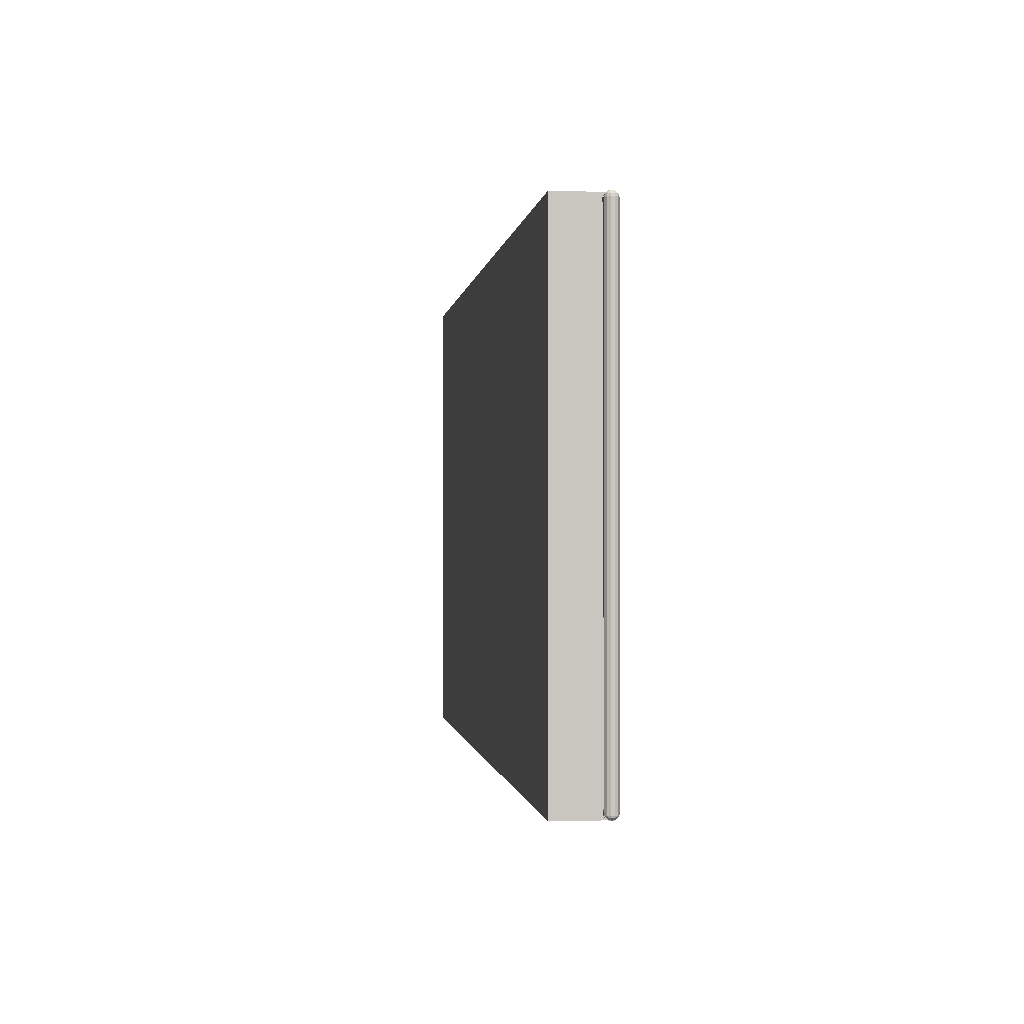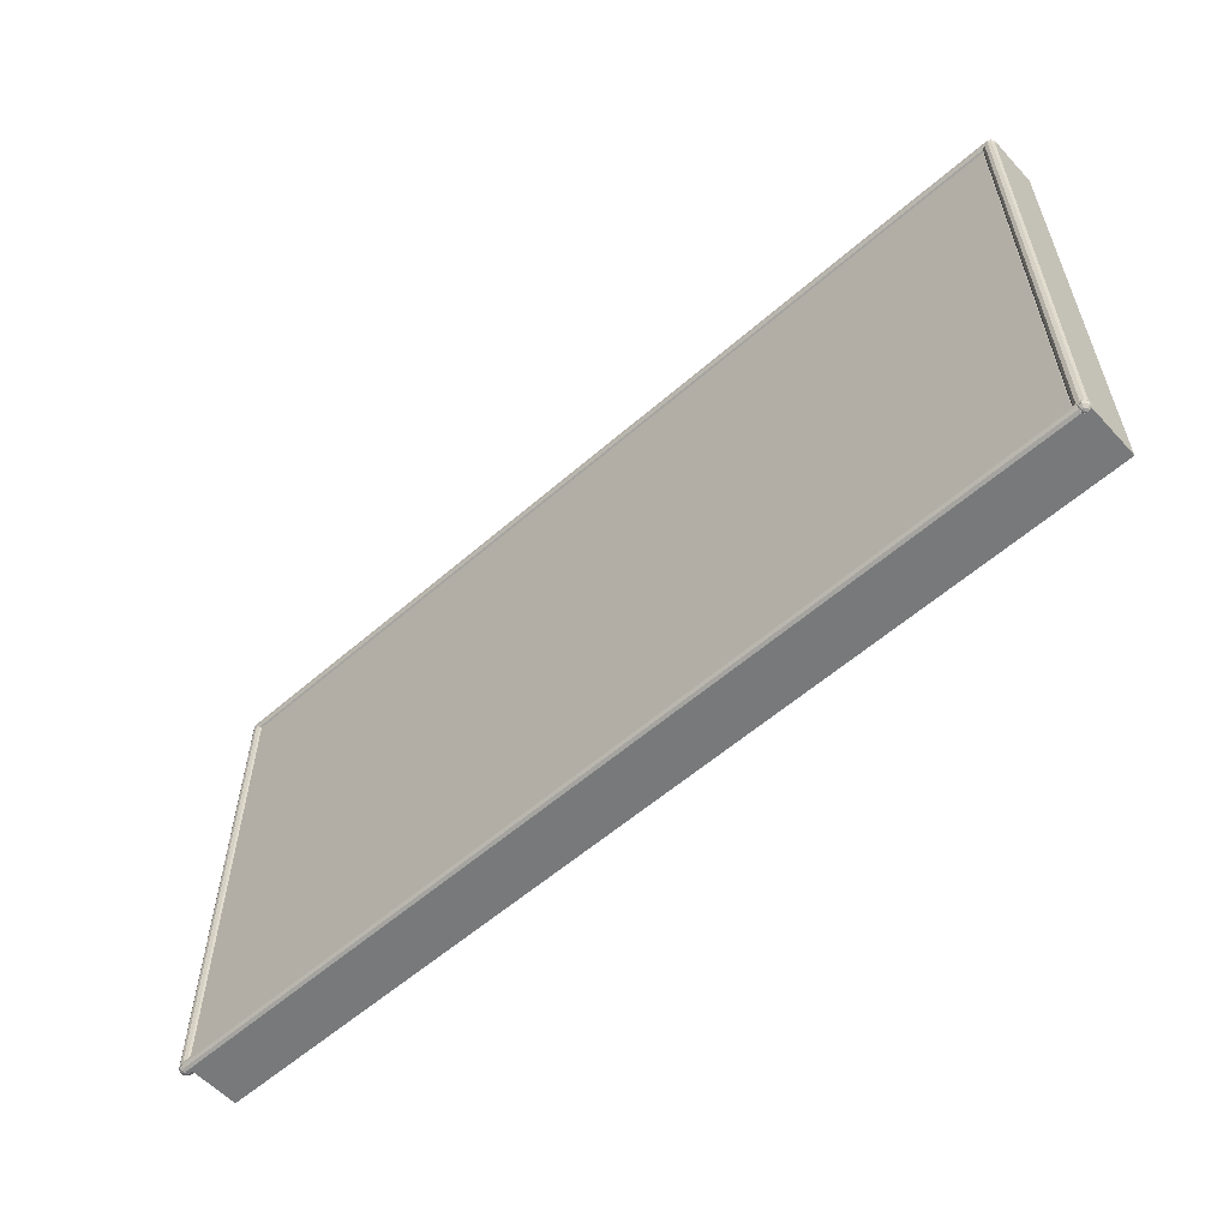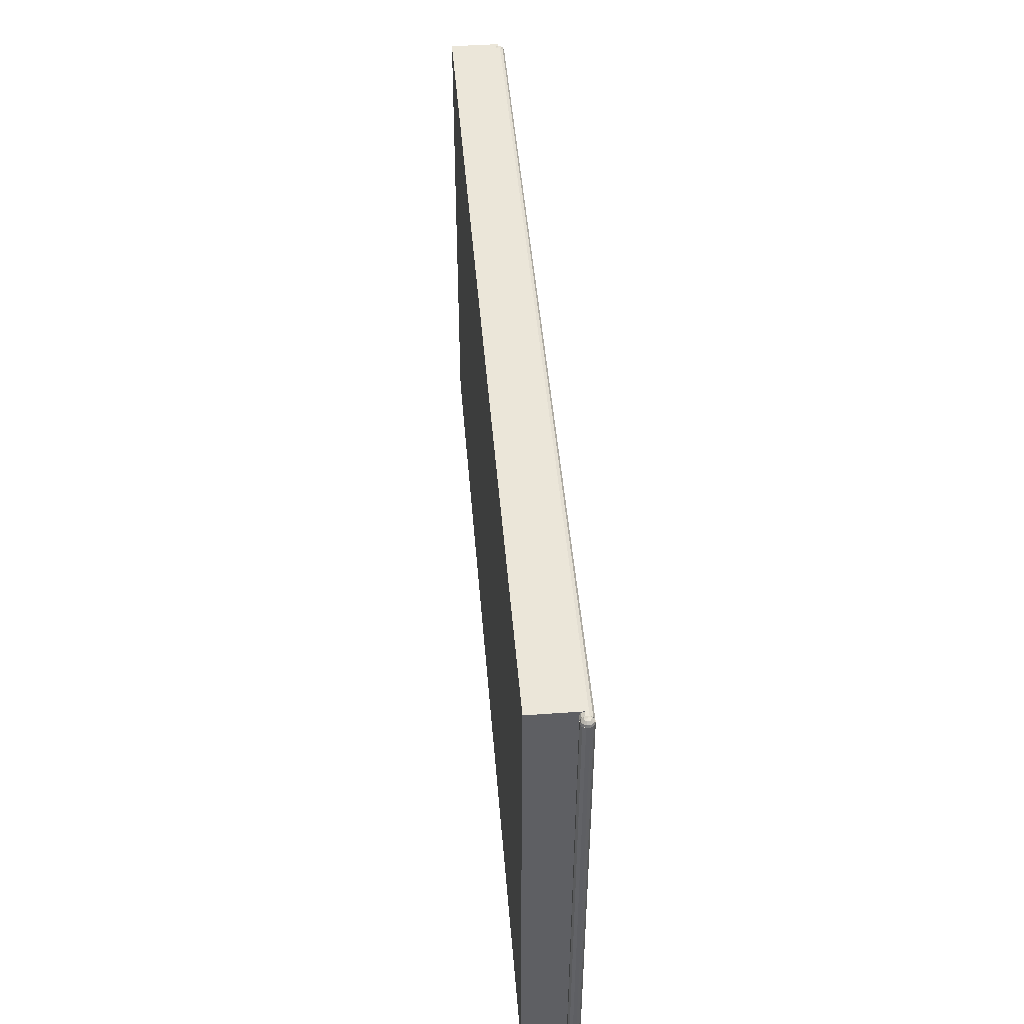
<metadata>
{"format":"obj","ext":"obj","renderer":"f3d","projection":"perspective","resolution":1024,"background":"white","views":[{"elev":-0.7,"azim":82.8,"up":"+Y"},{"elev":-57.7,"azim":-137.9,"up":"+Y"},{"elev":46.7,"azim":85.4,"up":"+Y"}]}
</metadata>
<code>
o cube
v 2.25 -0.375 -0.125
v -2.312 -0.375 -0.125
v -2.312 2.125 -0.125
v 2.25 2.125 -0.125
v 2.25 -0.375 0.125
v 2.25 2.125 0.125
v -2.312 -0.375 0.125
v -2.312 2.125 0.125
f 1 2 3 4
f 5 1 4 6
f 7 5 6 8
f 2 7 8 3
f 8 6 4 3
f 2 1 5 7
o cylinder
v 2.304 -0.35 -0.1021
v 2.29 -0.35 -0.09375
v 2.281 -0.35 -0.125
v 2.304 2.1 -0.1021
v 2.29 2.1 -0.09375
v 2.281 2.1 -0.125
v 2.312 -0.35 -0.1166
v 2.312 2.1 -0.1166
v 2.312 -0.35 -0.1334
v 2.312 2.1 -0.1334
v 2.304 -0.35 -0.1479
v 2.304 2.1 -0.1479
v 2.29 -0.35 -0.1562
v 2.29 2.1 -0.1562
v 2.273 -0.35 -0.1562
v 2.273 2.1 -0.1562
v 2.258 -0.35 -0.1479
v 2.258 2.1 -0.1479
v 2.25 -0.35 -0.1334
v 2.25 2.1 -0.1334
v 2.25 -0.35 -0.1166
v 2.25 2.1 -0.1166
v 2.258 -0.35 -0.1021
v 2.258 2.1 -0.1021
v 2.273 -0.35 -0.09375
v 2.273 2.1 -0.09375
f 9 10 11
f 10 9 12 13
f 13 12 14
f 15 9 11
f 9 15 16 12
f 12 16 14
f 17 15 11
f 15 17 18 16
f 16 18 14
f 19 17 11
f 17 19 20 18
f 18 20 14
f 21 19 11
f 19 21 22 20
f 20 22 14
f 23 21 11
f 21 23 24 22
f 22 24 14
f 25 23 11
f 23 25 26 24
f 24 26 14
f 27 25 11
f 25 27 28 26
f 26 28 14
f 29 27 11
f 27 29 30 28
f 28 30 14
f 31 29 11
f 29 31 32 30
f 30 32 14
f 33 31 11
f 31 33 34 32
f 32 34 14
f 10 33 11
f 33 10 13 34
f 34 13 14
o cylinder
v -2.258 -0.35 -0.1021
v -2.273 -0.35 -0.09375
v -2.281 -0.35 -0.125
v -2.258 2.1 -0.1021
v -2.273 2.1 -0.09375
v -2.281 2.1 -0.125
v -2.25 -0.35 -0.1166
v -2.25 2.1 -0.1166
v -2.25 -0.35 -0.1334
v -2.25 2.1 -0.1334
v -2.258 -0.35 -0.1479
v -2.258 2.1 -0.1479
v -2.273 -0.35 -0.1562
v -2.273 2.1 -0.1562
v -2.29 -0.35 -0.1562
v -2.29 2.1 -0.1562
v -2.304 -0.35 -0.1479
v -2.304 2.1 -0.1479
v -2.312 -0.35 -0.1334
v -2.312 2.1 -0.1334
v -2.312 -0.35 -0.1166
v -2.312 2.1 -0.1166
v -2.304 -0.35 -0.1021
v -2.304 2.1 -0.1021
v -2.29 -0.35 -0.09375
v -2.29 2.1 -0.09375
f 35 36 37
f 36 35 38 39
f 39 38 40
f 41 35 37
f 35 41 42 38
f 38 42 40
f 43 41 37
f 41 43 44 42
f 42 44 40
f 45 43 37
f 43 45 46 44
f 44 46 40
f 47 45 37
f 45 47 48 46
f 46 48 40
f 49 47 37
f 47 49 50 48
f 48 50 40
f 51 49 37
f 49 51 52 50
f 50 52 40
f 53 51 37
f 51 53 54 52
f 52 54 40
f 55 53 37
f 53 55 56 54
f 54 56 40
f 57 55 37
f 55 57 58 56
f 56 58 40
f 59 57 37
f 57 59 60 58
f 58 60 40
f 36 59 37
f 59 36 39 60
f 60 39 40
o cylinder
v -2.275 -0.3666 -0.1021
v -2.275 -0.3521 -0.09375
v -2.275 -0.3438 -0.125
v 2.275 -0.3666 -0.1021
v 2.275 -0.3521 -0.09375
v 2.275 -0.3437 -0.125
v -2.275 -0.375 -0.1166
v 2.275 -0.375 -0.1166
v -2.275 -0.375 -0.1334
v 2.275 -0.375 -0.1334
v -2.275 -0.3666 -0.1479
v 2.275 -0.3666 -0.1479
v -2.275 -0.3521 -0.1562
v 2.275 -0.3521 -0.1562
v -2.275 -0.3354 -0.1562
v 2.275 -0.3354 -0.1562
v -2.275 -0.3209 -0.1479
v 2.275 -0.3209 -0.1479
v -2.275 -0.3125 -0.1334
v 2.275 -0.3125 -0.1334
v -2.275 -0.3125 -0.1166
v 2.275 -0.3125 -0.1166
v -2.275 -0.3209 -0.1021
v 2.275 -0.3209 -0.1021
v -2.275 -0.3354 -0.09375
v 2.275 -0.3354 -0.09375
f 61 62 63
f 62 61 64 65
f 65 64 66
f 67 61 63
f 61 67 68 64
f 64 68 66
f 69 67 63
f 67 69 70 68
f 68 70 66
f 71 69 63
f 69 71 72 70
f 70 72 66
f 73 71 63
f 71 73 74 72
f 72 74 66
f 75 73 63
f 73 75 76 74
f 74 76 66
f 77 75 63
f 75 77 78 76
f 76 78 66
f 79 77 63
f 77 79 80 78
f 78 80 66
f 81 79 63
f 79 81 82 80
f 80 82 66
f 83 81 63
f 81 83 84 82
f 82 84 66
f 85 83 63
f 83 85 86 84
f 84 86 66
f 62 85 63
f 85 62 65 86
f 86 65 66
o cylinder
v -2.275 2.071 -0.1021
v -2.275 2.085 -0.09375
v -2.275 2.094 -0.125
v 2.275 2.071 -0.1021
v 2.275 2.085 -0.09375
v 2.275 2.094 -0.125
v -2.275 2.062 -0.1166
v 2.275 2.062 -0.1166
v -2.275 2.062 -0.1334
v 2.275 2.062 -0.1334
v -2.275 2.071 -0.1479
v 2.275 2.071 -0.1479
v -2.275 2.085 -0.1562
v 2.275 2.085 -0.1562
v -2.275 2.102 -0.1562
v 2.275 2.102 -0.1562
v -2.275 2.117 -0.1479
v 2.275 2.117 -0.1479
v -2.275 2.125 -0.1334
v 2.275 2.125 -0.1334
v -2.275 2.125 -0.1166
v 2.275 2.125 -0.1166
v -2.275 2.117 -0.1021
v 2.275 2.117 -0.1021
v -2.275 2.102 -0.09375
v 2.275 2.102 -0.09375
f 87 88 89
f 88 87 90 91
f 91 90 92
f 93 87 89
f 87 93 94 90
f 90 94 92
f 95 93 89
f 93 95 96 94
f 94 96 92
f 97 95 89
f 95 97 98 96
f 96 98 92
f 99 97 89
f 97 99 100 98
f 98 100 92
f 101 99 89
f 99 101 102 100
f 100 102 92
f 103 101 89
f 101 103 104 102
f 102 104 92
f 105 103 89
f 103 105 106 104
f 104 106 92
f 107 105 89
f 105 107 108 106
f 106 108 92
f 109 107 89
f 107 109 110 108
f 108 110 92
f 111 109 89
f 109 111 112 110
f 110 112 92
f 88 111 89
f 111 88 91 112
f 112 91 92
o cube
v 2.25 -0.3125 -0.1406
v -2.25 -0.3125 -0.1406
v -2.25 2.062 -0.1406
v 2.25 2.062 -0.1406
v 2.25 -0.3125 -0.125
v 2.25 2.062 -0.125
v -2.25 -0.3125 -0.125
v -2.25 2.062 -0.125
f 113 114 115 116
f 117 113 116 118
f 119 117 118 120
f 114 119 120 115
f 120 118 116 115
f 114 113 117 119
o sphere
v 2.287 2.124 -0.1094
v 2.294 2.124 -0.1136
v 2.283 2.128 -0.125
v 2.29 2.112 -0.09794
v 2.302 2.112 -0.1052
v 2.291 2.097 -0.09375
v 2.305 2.097 -0.1021
v 2.29 2.081 -0.09794
v 2.302 2.081 -0.1052
v 2.287 2.07 -0.1094
v 2.294 2.07 -0.1136
v 2.283 2.066 -0.125
v 2.298 2.124 -0.1208
v 2.309 2.112 -0.1177
v 2.312 2.097 -0.1166
v 2.309 2.081 -0.1177
v 2.298 2.07 -0.1208
v 2.298 2.124 -0.1292
v 2.309 2.112 -0.1323
v 2.312 2.097 -0.1334
v 2.309 2.081 -0.1323
v 2.298 2.07 -0.1292
v 2.294 2.124 -0.1364
v 2.302 2.112 -0.1448
v 2.305 2.097 -0.1479
v 2.302 2.081 -0.1448
v 2.294 2.07 -0.1364
v 2.287 2.124 -0.1406
v 2.29 2.112 -0.1521
v 2.291 2.097 -0.1563
v 2.29 2.081 -0.1521
v 2.287 2.07 -0.1406
v 2.279 2.124 -0.1406
v 2.276 2.112 -0.1521
v 2.275 2.097 -0.1563
v 2.276 2.081 -0.1521
v 2.279 2.07 -0.1406
v 2.272 2.124 -0.1364
v 2.264 2.112 -0.1448
v 2.261 2.097 -0.1479
v 2.264 2.081 -0.1448
v 2.272 2.07 -0.1364
v 2.268 2.124 -0.1292
v 2.257 2.112 -0.1323
v 2.253 2.097 -0.1334
v 2.257 2.081 -0.1323
v 2.268 2.07 -0.1292
v 2.268 2.124 -0.1208
v 2.257 2.112 -0.1177
v 2.253 2.097 -0.1166
v 2.257 2.081 -0.1177
v 2.268 2.07 -0.1208
v 2.272 2.124 -0.1136
v 2.264 2.112 -0.1052
v 2.261 2.097 -0.1021
v 2.264 2.081 -0.1052
v 2.272 2.07 -0.1136
v 2.279 2.124 -0.1094
v 2.276 2.112 -0.09794
v 2.275 2.097 -0.09375
v 2.276 2.081 -0.09794
v 2.279 2.07 -0.1094
f 121 122 123
f 121 124 125 122
f 124 126 127 125
f 126 128 129 127
f 128 130 131 129
f 131 130 132
f 122 133 123
f 122 125 134 133
f 125 127 135 134
f 127 129 136 135
f 129 131 137 136
f 137 131 132
f 133 138 123
f 133 134 139 138
f 134 135 140 139
f 135 136 141 140
f 136 137 142 141
f 142 137 132
f 138 143 123
f 138 139 144 143
f 139 140 145 144
f 140 141 146 145
f 141 142 147 146
f 147 142 132
f 143 148 123
f 143 144 149 148
f 144 145 150 149
f 145 146 151 150
f 146 147 152 151
f 152 147 132
f 148 153 123
f 148 149 154 153
f 149 150 155 154
f 150 151 156 155
f 151 152 157 156
f 157 152 132
f 153 158 123
f 153 154 159 158
f 154 155 160 159
f 155 156 161 160
f 156 157 162 161
f 162 157 132
f 158 163 123
f 158 159 164 163
f 159 160 165 164
f 160 161 166 165
f 161 162 167 166
f 167 162 132
f 163 168 123
f 163 164 169 168
f 164 165 170 169
f 165 166 171 170
f 166 167 172 171
f 172 167 132
f 168 173 123
f 168 169 174 173
f 169 170 175 174
f 170 171 176 175
f 171 172 177 176
f 177 172 132
f 173 178 123
f 173 174 179 178
f 174 175 180 179
f 175 176 181 180
f 176 177 182 181
f 182 177 132
f 178 121 123
f 178 179 124 121
f 179 180 126 124
f 180 181 128 126
f 181 182 130 128
f 130 182 132
o sphere
v -2.282 2.124 -0.1094
v -2.275 2.124 -0.1136
v -2.286 2.128 -0.125
v -2.279 2.112 -0.09794
v -2.267 2.112 -0.1052
v -2.278 2.097 -0.09375
v -2.264 2.097 -0.1021
v -2.279 2.081 -0.09794
v -2.267 2.081 -0.1052
v -2.282 2.07 -0.1094
v -2.275 2.07 -0.1136
v -2.286 2.066 -0.125
v -2.271 2.124 -0.1208
v -2.26 2.112 -0.1177
v -2.256 2.097 -0.1166
v -2.26 2.081 -0.1177
v -2.271 2.07 -0.1208
v -2.271 2.124 -0.1292
v -2.26 2.112 -0.1323
v -2.256 2.097 -0.1334
v -2.26 2.081 -0.1323
v -2.271 2.07 -0.1292
v -2.275 2.124 -0.1364
v -2.267 2.112 -0.1448
v -2.264 2.097 -0.1479
v -2.267 2.081 -0.1448
v -2.275 2.07 -0.1364
v -2.282 2.124 -0.1406
v -2.279 2.112 -0.1521
v -2.278 2.097 -0.1563
v -2.279 2.081 -0.1521
v -2.282 2.07 -0.1406
v -2.29 2.124 -0.1406
v -2.293 2.112 -0.1521
v -2.294 2.097 -0.1563
v -2.293 2.081 -0.1521
v -2.29 2.07 -0.1406
v -2.297 2.124 -0.1364
v -2.305 2.112 -0.1448
v -2.308 2.097 -0.1479
v -2.305 2.081 -0.1448
v -2.297 2.07 -0.1364
v -2.301 2.124 -0.1292
v -2.312 2.112 -0.1323
v -2.316 2.097 -0.1334
v -2.312 2.081 -0.1323
v -2.301 2.07 -0.1292
v -2.301 2.124 -0.1208
v -2.312 2.112 -0.1177
v -2.316 2.097 -0.1166
v -2.312 2.081 -0.1177
v -2.301 2.07 -0.1208
v -2.297 2.124 -0.1136
v -2.305 2.112 -0.1052
v -2.308 2.097 -0.1021
v -2.305 2.081 -0.1052
v -2.297 2.07 -0.1136
v -2.29 2.124 -0.1094
v -2.293 2.112 -0.09794
v -2.294 2.097 -0.09375
v -2.293 2.081 -0.09794
v -2.29 2.07 -0.1094
f 183 184 185
f 183 186 187 184
f 186 188 189 187
f 188 190 191 189
f 190 192 193 191
f 193 192 194
f 184 195 185
f 184 187 196 195
f 187 189 197 196
f 189 191 198 197
f 191 193 199 198
f 199 193 194
f 195 200 185
f 195 196 201 200
f 196 197 202 201
f 197 198 203 202
f 198 199 204 203
f 204 199 194
f 200 205 185
f 200 201 206 205
f 201 202 207 206
f 202 203 208 207
f 203 204 209 208
f 209 204 194
f 205 210 185
f 205 206 211 210
f 206 207 212 211
f 207 208 213 212
f 208 209 214 213
f 214 209 194
f 210 215 185
f 210 211 216 215
f 211 212 217 216
f 212 213 218 217
f 213 214 219 218
f 219 214 194
f 215 220 185
f 215 216 221 220
f 216 217 222 221
f 217 218 223 222
f 218 219 224 223
f 224 219 194
f 220 225 185
f 220 221 226 225
f 221 222 227 226
f 222 223 228 227
f 223 224 229 228
f 229 224 194
f 225 230 185
f 225 226 231 230
f 226 227 232 231
f 227 228 233 232
f 228 229 234 233
f 234 229 194
f 230 235 185
f 230 231 236 235
f 231 232 237 236
f 232 233 238 237
f 233 234 239 238
f 239 234 194
f 235 240 185
f 235 236 241 240
f 236 237 242 241
f 237 238 243 242
f 238 239 244 243
f 244 239 194
f 240 183 185
f 240 241 186 183
f 241 242 188 186
f 242 243 190 188
f 243 244 192 190
f 192 244 194
o sphere
v 2.287 -0.3136 -0.1094
v 2.294 -0.3136 -0.1136
v 2.283 -0.3094 -0.125
v 2.29 -0.325 -0.09794
v 2.302 -0.325 -0.1052
v 2.291 -0.3406 -0.09375
v 2.305 -0.3406 -0.1021
v 2.29 -0.3562 -0.09794
v 2.302 -0.3562 -0.1052
v 2.287 -0.3677 -0.1094
v 2.294 -0.3677 -0.1136
v 2.283 -0.3719 -0.125
v 2.298 -0.3136 -0.1208
v 2.309 -0.325 -0.1177
v 2.312 -0.3406 -0.1166
v 2.309 -0.3562 -0.1177
v 2.298 -0.3677 -0.1208
v 2.298 -0.3136 -0.1292
v 2.309 -0.325 -0.1323
v 2.312 -0.3406 -0.1334
v 2.309 -0.3562 -0.1323
v 2.298 -0.3677 -0.1292
v 2.294 -0.3136 -0.1364
v 2.302 -0.325 -0.1448
v 2.305 -0.3406 -0.1479
v 2.302 -0.3562 -0.1448
v 2.294 -0.3677 -0.1364
v 2.287 -0.3136 -0.1406
v 2.29 -0.325 -0.1521
v 2.291 -0.3406 -0.1563
v 2.29 -0.3562 -0.1521
v 2.287 -0.3677 -0.1406
v 2.279 -0.3136 -0.1406
v 2.276 -0.325 -0.1521
v 2.275 -0.3406 -0.1563
v 2.276 -0.3562 -0.1521
v 2.279 -0.3677 -0.1406
v 2.272 -0.3136 -0.1364
v 2.264 -0.325 -0.1448
v 2.261 -0.3406 -0.1479
v 2.264 -0.3562 -0.1448
v 2.272 -0.3677 -0.1364
v 2.268 -0.3136 -0.1292
v 2.257 -0.325 -0.1323
v 2.253 -0.3406 -0.1334
v 2.257 -0.3562 -0.1323
v 2.268 -0.3677 -0.1292
v 2.268 -0.3136 -0.1208
v 2.257 -0.325 -0.1177
v 2.253 -0.3406 -0.1166
v 2.257 -0.3562 -0.1177
v 2.268 -0.3677 -0.1208
v 2.272 -0.3136 -0.1136
v 2.264 -0.325 -0.1052
v 2.261 -0.3406 -0.1021
v 2.264 -0.3562 -0.1052
v 2.272 -0.3677 -0.1136
v 2.279 -0.3136 -0.1094
v 2.276 -0.325 -0.09794
v 2.275 -0.3406 -0.09375
v 2.276 -0.3562 -0.09794
v 2.279 -0.3677 -0.1094
f 245 246 247
f 245 248 249 246
f 248 250 251 249
f 250 252 253 251
f 252 254 255 253
f 255 254 256
f 246 257 247
f 246 249 258 257
f 249 251 259 258
f 251 253 260 259
f 253 255 261 260
f 261 255 256
f 257 262 247
f 257 258 263 262
f 258 259 264 263
f 259 260 265 264
f 260 261 266 265
f 266 261 256
f 262 267 247
f 262 263 268 267
f 263 264 269 268
f 264 265 270 269
f 265 266 271 270
f 271 266 256
f 267 272 247
f 267 268 273 272
f 268 269 274 273
f 269 270 275 274
f 270 271 276 275
f 276 271 256
f 272 277 247
f 272 273 278 277
f 273 274 279 278
f 274 275 280 279
f 275 276 281 280
f 281 276 256
f 277 282 247
f 277 278 283 282
f 278 279 284 283
f 279 280 285 284
f 280 281 286 285
f 286 281 256
f 282 287 247
f 282 283 288 287
f 283 284 289 288
f 284 285 290 289
f 285 286 291 290
f 291 286 256
f 287 292 247
f 287 288 293 292
f 288 289 294 293
f 289 290 295 294
f 290 291 296 295
f 296 291 256
f 292 297 247
f 292 293 298 297
f 293 294 299 298
f 294 295 300 299
f 295 296 301 300
f 301 296 256
f 297 302 247
f 297 298 303 302
f 298 299 304 303
f 299 300 305 304
f 300 301 306 305
f 306 301 256
f 302 245 247
f 302 303 248 245
f 303 304 250 248
f 304 305 252 250
f 305 306 254 252
f 254 306 256
o sphere
v -2.282 -0.3136 -0.1094
v -2.275 -0.3136 -0.1136
v -2.286 -0.3094 -0.125
v -2.279 -0.325 -0.09794
v -2.267 -0.325 -0.1052
v -2.278 -0.3406 -0.09375
v -2.264 -0.3406 -0.1021
v -2.279 -0.3562 -0.09794
v -2.267 -0.3562 -0.1052
v -2.282 -0.3677 -0.1094
v -2.275 -0.3677 -0.1136
v -2.286 -0.3719 -0.125
v -2.271 -0.3136 -0.1208
v -2.26 -0.325 -0.1177
v -2.256 -0.3406 -0.1166
v -2.26 -0.3562 -0.1177
v -2.271 -0.3677 -0.1208
v -2.271 -0.3136 -0.1292
v -2.26 -0.325 -0.1323
v -2.256 -0.3406 -0.1334
v -2.26 -0.3562 -0.1323
v -2.271 -0.3677 -0.1292
v -2.275 -0.3136 -0.1364
v -2.267 -0.325 -0.1448
v -2.264 -0.3406 -0.1479
v -2.267 -0.3562 -0.1448
v -2.275 -0.3677 -0.1364
v -2.282 -0.3136 -0.1406
v -2.279 -0.325 -0.1521
v -2.278 -0.3406 -0.1563
v -2.279 -0.3562 -0.1521
v -2.282 -0.3677 -0.1406
v -2.29 -0.3136 -0.1406
v -2.293 -0.325 -0.1521
v -2.294 -0.3406 -0.1563
v -2.293 -0.3562 -0.1521
v -2.29 -0.3677 -0.1406
v -2.297 -0.3136 -0.1364
v -2.305 -0.325 -0.1448
v -2.308 -0.3406 -0.1479
v -2.305 -0.3562 -0.1448
v -2.297 -0.3677 -0.1364
v -2.301 -0.3136 -0.1292
v -2.312 -0.325 -0.1323
v -2.316 -0.3406 -0.1334
v -2.312 -0.3562 -0.1323
v -2.301 -0.3677 -0.1292
v -2.301 -0.3136 -0.1208
v -2.312 -0.325 -0.1177
v -2.316 -0.3406 -0.1166
v -2.312 -0.3562 -0.1177
v -2.301 -0.3677 -0.1208
v -2.297 -0.3136 -0.1136
v -2.305 -0.325 -0.1052
v -2.308 -0.3406 -0.1021
v -2.305 -0.3562 -0.1052
v -2.297 -0.3677 -0.1136
v -2.29 -0.3136 -0.1094
v -2.293 -0.325 -0.09794
v -2.294 -0.3406 -0.09375
v -2.293 -0.3562 -0.09794
v -2.29 -0.3677 -0.1094
f 307 308 309
f 307 310 311 308
f 310 312 313 311
f 312 314 315 313
f 314 316 317 315
f 317 316 318
f 308 319 309
f 308 311 320 319
f 311 313 321 320
f 313 315 322 321
f 315 317 323 322
f 323 317 318
f 319 324 309
f 319 320 325 324
f 320 321 326 325
f 321 322 327 326
f 322 323 328 327
f 328 323 318
f 324 329 309
f 324 325 330 329
f 325 326 331 330
f 326 327 332 331
f 327 328 333 332
f 333 328 318
f 329 334 309
f 329 330 335 334
f 330 331 336 335
f 331 332 337 336
f 332 333 338 337
f 338 333 318
f 334 339 309
f 334 335 340 339
f 335 336 341 340
f 336 337 342 341
f 337 338 343 342
f 343 338 318
f 339 344 309
f 339 340 345 344
f 340 341 346 345
f 341 342 347 346
f 342 343 348 347
f 348 343 318
f 344 349 309
f 344 345 350 349
f 345 346 351 350
f 346 347 352 351
f 347 348 353 352
f 353 348 318
f 349 354 309
f 349 350 355 354
f 350 351 356 355
f 351 352 357 356
f 352 353 358 357
f 358 353 318
f 354 359 309
f 354 355 360 359
f 355 356 361 360
f 356 357 362 361
f 357 358 363 362
f 363 358 318
f 359 364 309
f 359 360 365 364
f 360 361 366 365
f 361 362 367 366
f 362 363 368 367
f 368 363 318
f 364 307 309
f 364 365 310 307
f 365 366 312 310
f 366 367 314 312
f 367 368 316 314
f 316 368 318

</code>
